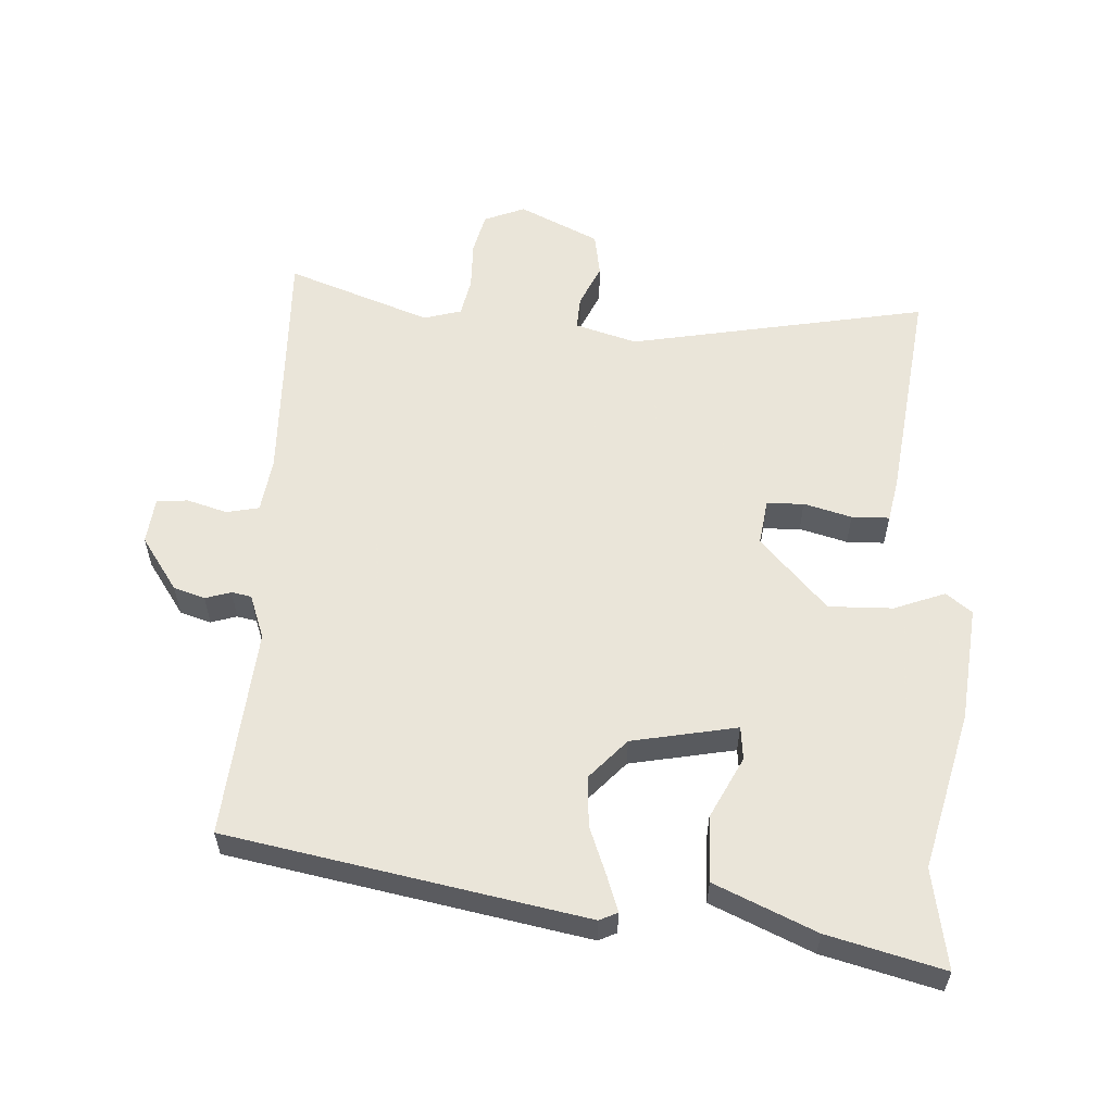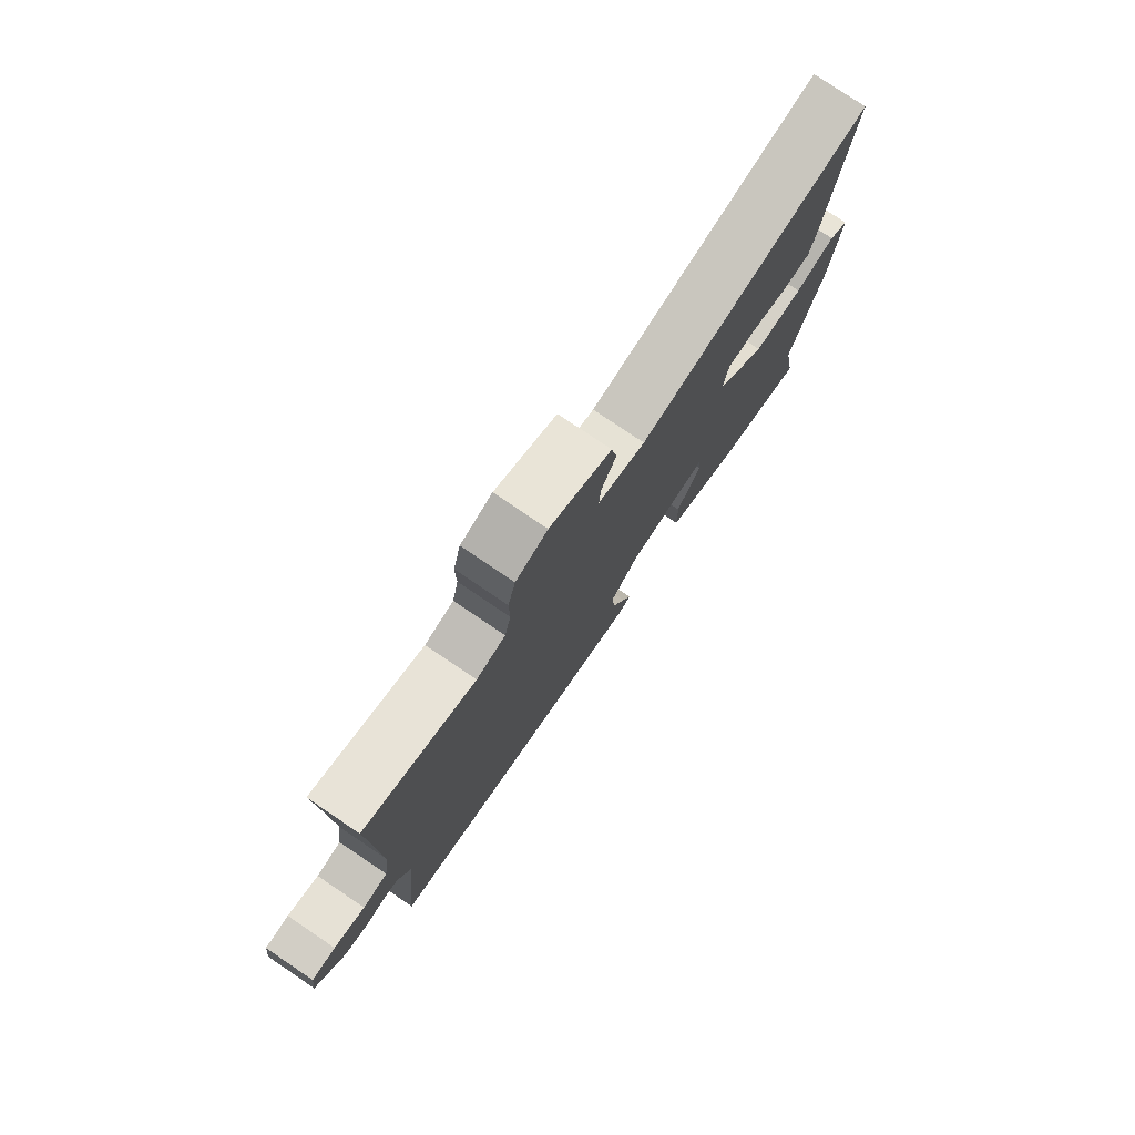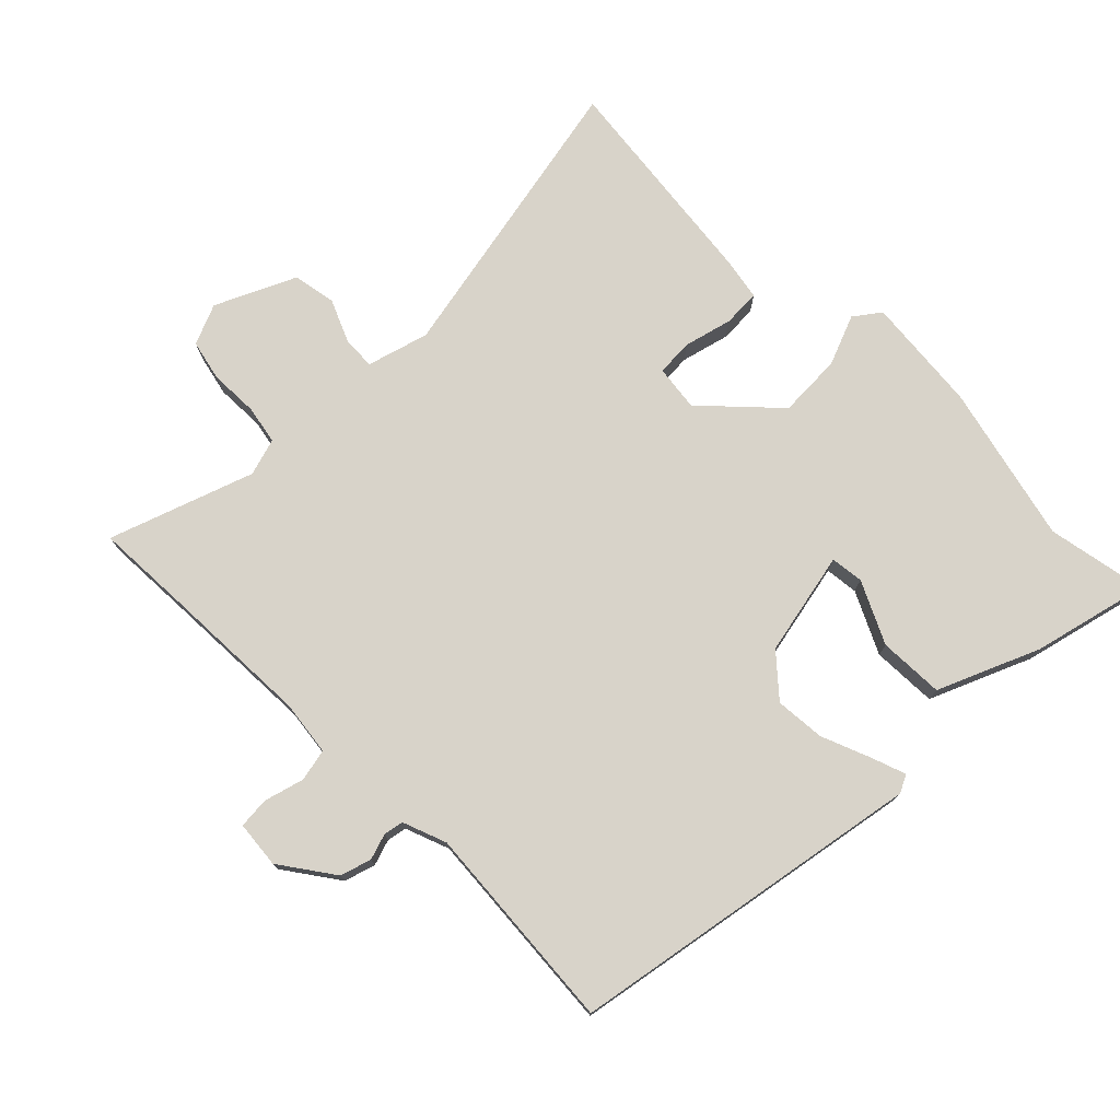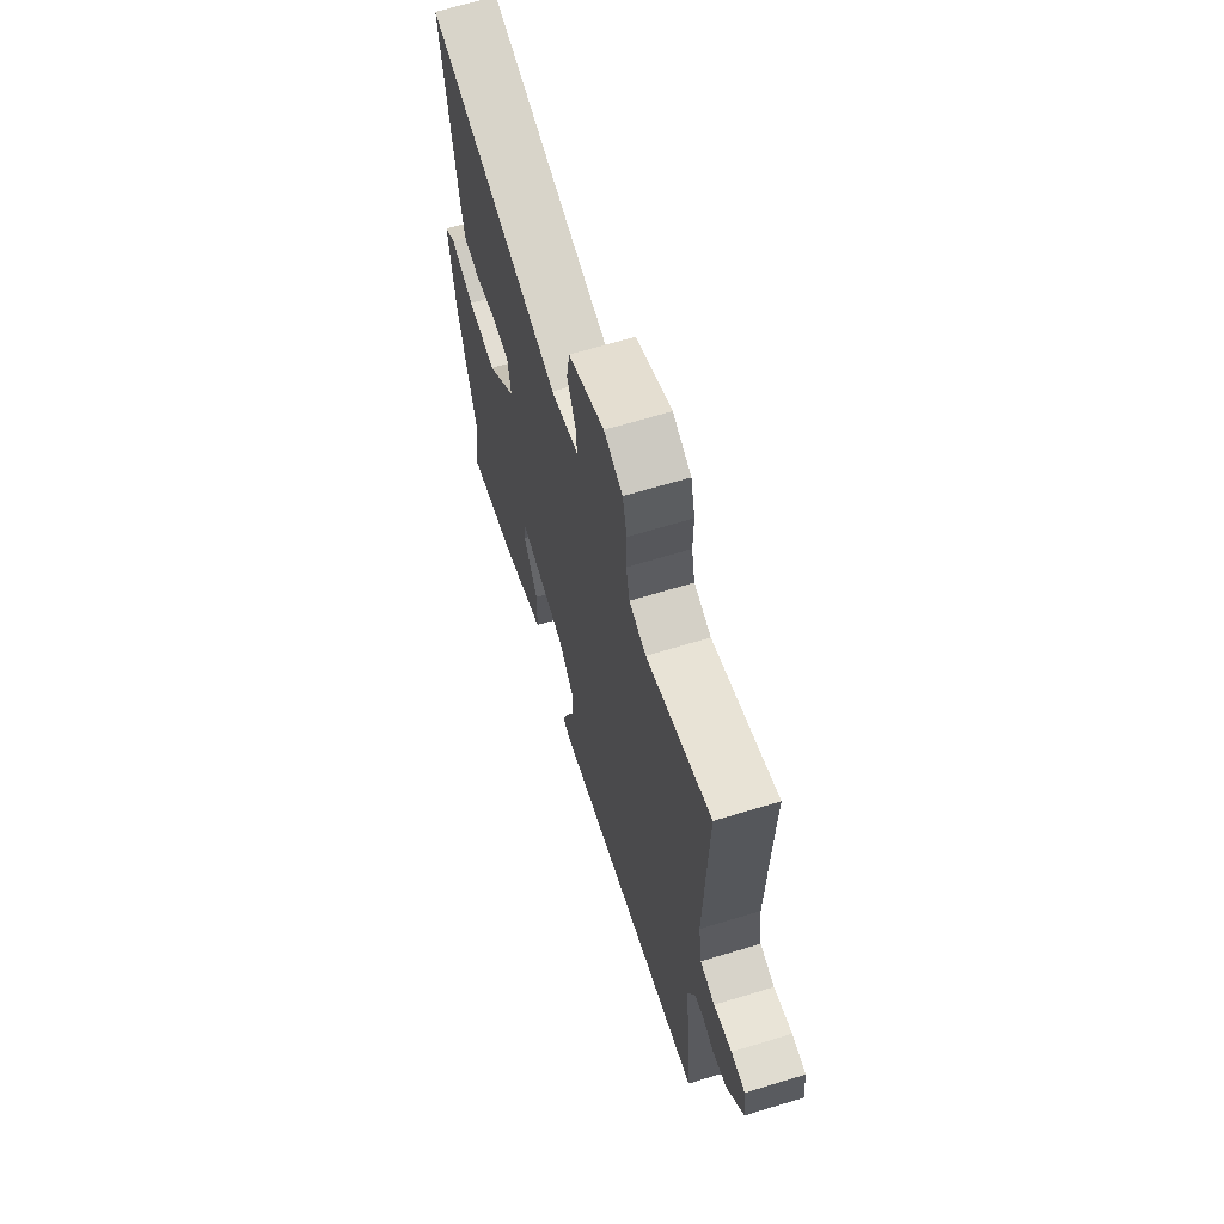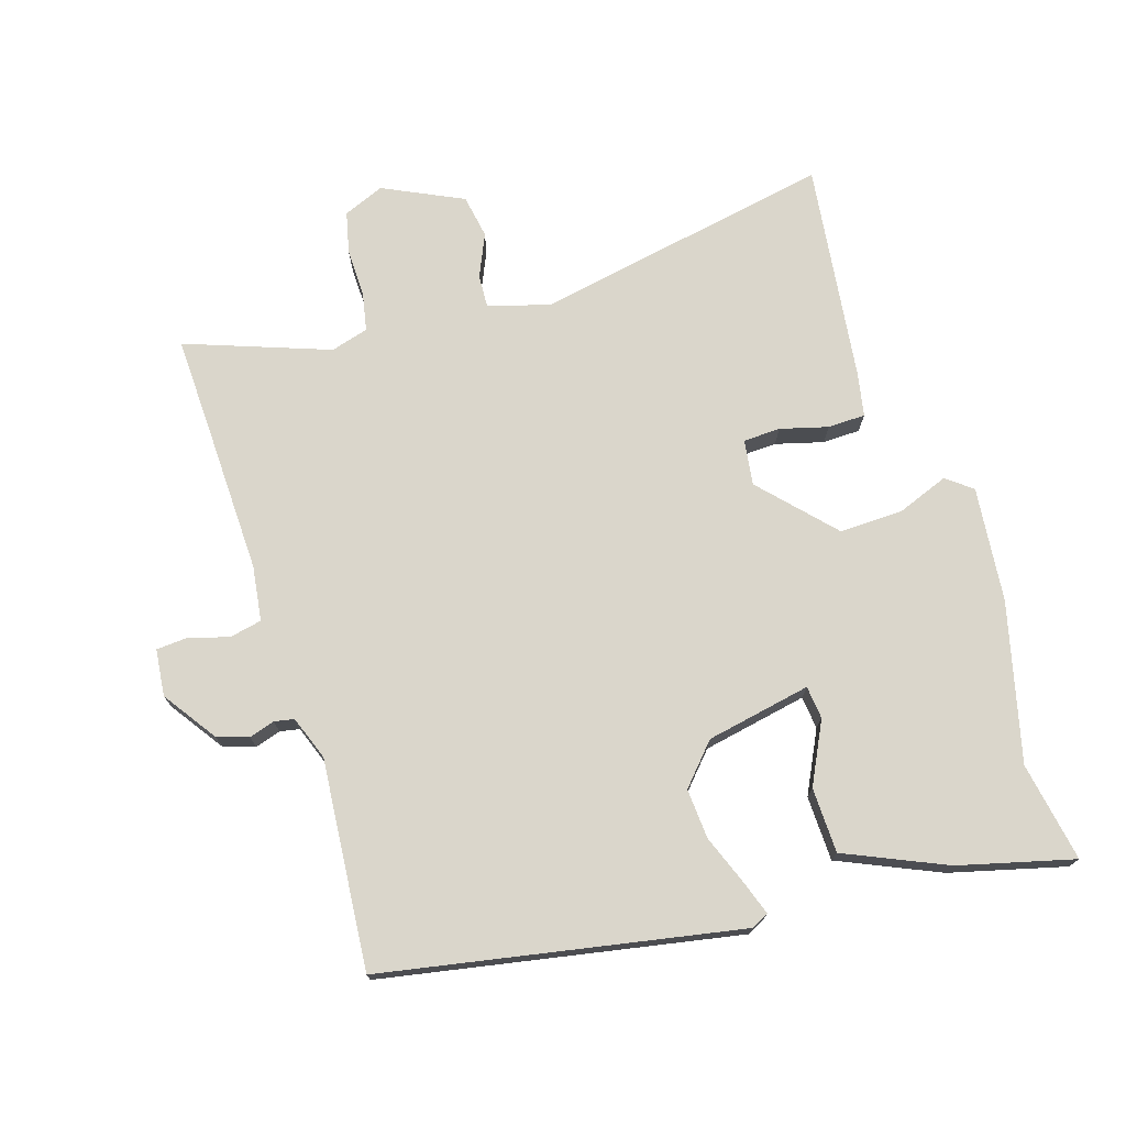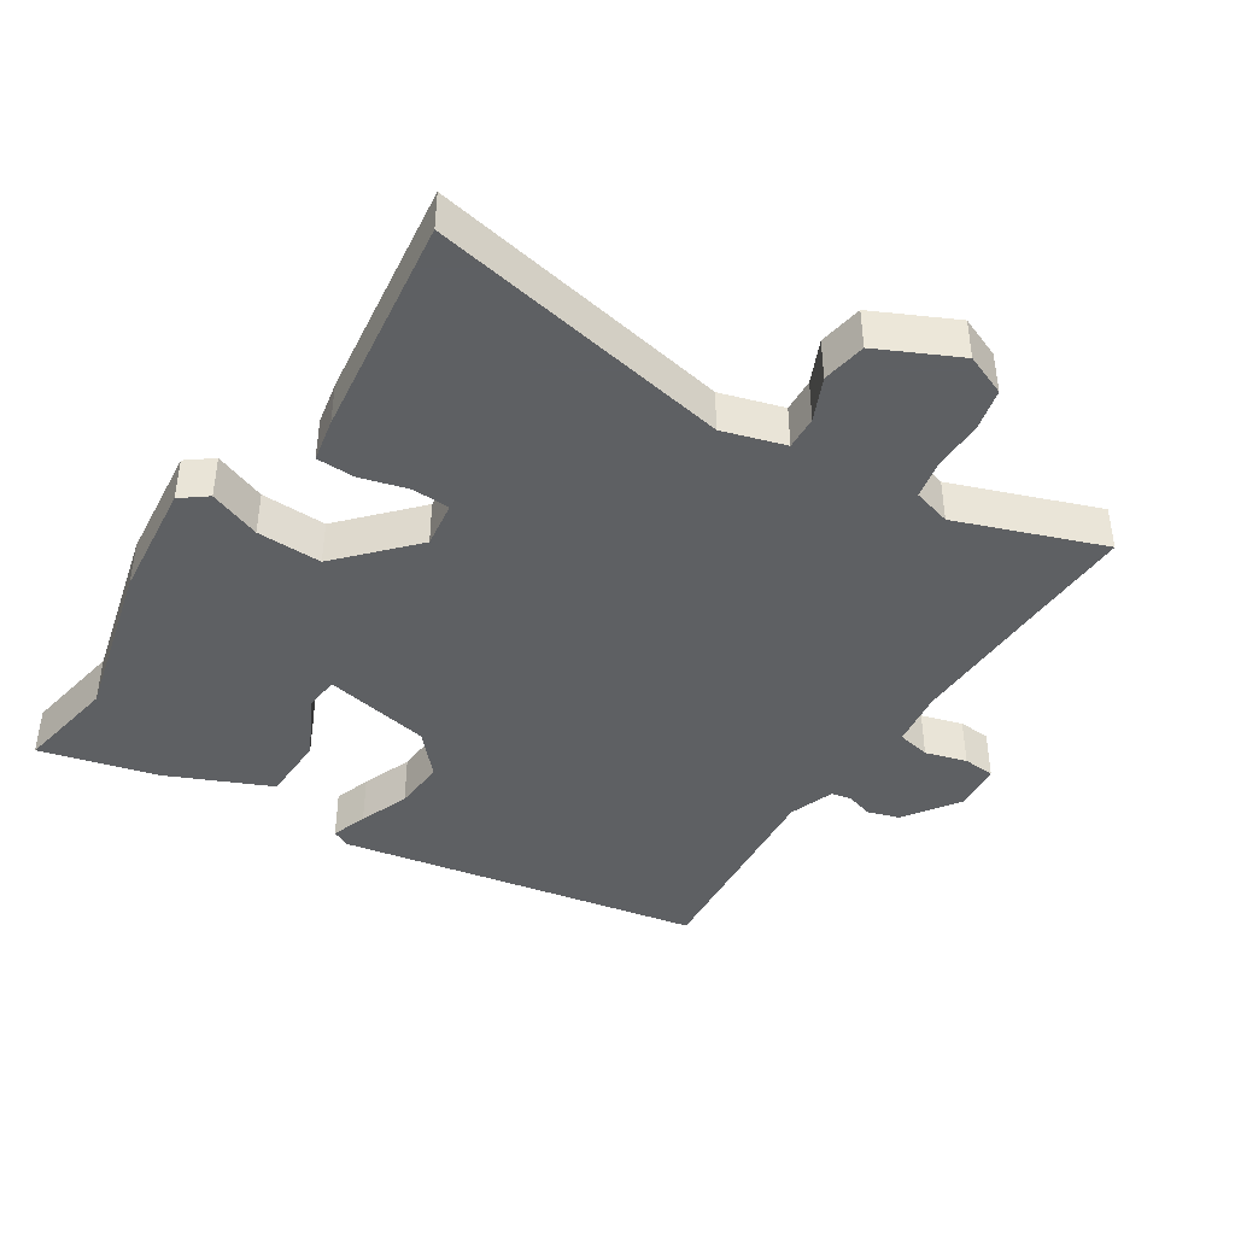
<metadata>
{"format":"obj","ext":"obj","renderer":"f3d","projection":"perspective","resolution":1024,"background":"white","views":[{"elev":57.7,"azim":-177.1,"up":"+Y"},{"elev":78.5,"azim":124.0,"up":"+Z"},{"elev":75.9,"azim":134.2,"up":"+Y"},{"elev":66.3,"azim":73.0,"up":"+Z"},{"elev":73.9,"azim":162.2,"up":"+Y"},{"elev":-42.7,"azim":-33.0,"up":"+Y"}]}
</metadata>
<code>
v -0.511 0.07 -0.564
v -0.485 0.07 -0.413
v -0.546 0.07 -0.174
v -0.565 0.07 0.001
v -0.526 0.07 0.031
v -0.449 0.07 0.002
v -0.352 0.07 0
v -0.252 0.07 0.109
v -0.262 0.07 0.178
v -0.318 0.07 0.18
v -0.39 0.07 0.16
v -0.447 0.07 0.161
v -0.46 0.07 0.226
v -0.504 0.07 0.559
v -0.052 0.07 0.476
v 0.041 0.07 0.504
v 0.038 0.07 0.554
v 0.009 0.07 0.618
v 0.02 0.07 0.684
v 0.14 0.07 0.742
v 0.202 0.07 0.717
v 0.217 0.07 0.655
v 0.216 0.07 0.581
v 0.228 0.07 0.523
v 0.285 0.07 0.507
v 0.502 0.07 0.587
v 0.498 0.07 0.44
v 0.493 0.07 0.214
v 0.505 0.07 0.131
v 0.554 0.07 0.121
v 0.615 0.07 0.139
v 0.662 0.07 0.136
v 0.67 0.07 0.065
v 0.614 0.07 -0.017
v 0.567 0.07 -0.032
v 0.528 0.07 -0.02
v 0.498 0.07 -0.026
v 0.474 0.07 -0.093
v 0.503 0.07 -0.41
v -0.035 0.07 -0.514
v -0.062 0.07 -0.501
v -0.044 0.07 -0.448
v -0.016 0.07 -0.374
v -0.011 0.07 -0.298
v -0.066 0.07 -0.238
v -0.225 0.07 -0.208
v -0.23 0.07 -0.258
v -0.183 0.07 -0.351
v -0.185 0.07 -0.45
v -0.337 0.07 -0.518
v -0.511 0 -0.564
v -0.485 0 -0.413
v -0.546 0 -0.174
v -0.565 0 0.001
v -0.526 0 0.031
v -0.449 0 0.002
v -0.352 0 0
v -0.252 0 0.109
v -0.262 0 0.178
v -0.318 0 0.18
v -0.39 0 0.16
v -0.447 0 0.161
v -0.46 0 0.226
v -0.504 0 0.559
v -0.052 0 0.476
v 0.041 0 0.504
v 0.038 0 0.554
v 0.009 0 0.618
v 0.02 0 0.684
v 0.14 0 0.742
v 0.202 0 0.717
v 0.217 0 0.655
v 0.216 0 0.581
v 0.228 0 0.523
v 0.285 0 0.507
v 0.502 0 0.587
v 0.498 0 0.44
v 0.493 0 0.214
v 0.505 0 0.131
v 0.554 0 0.121
v 0.615 0 0.139
v 0.662 0 0.136
v 0.67 0 0.065
v 0.614 0 -0.017
v 0.567 0 -0.032
v 0.528 0 -0.02
v 0.498 0 -0.026
v 0.474 0 -0.093
v 0.503 0 -0.41
v -0.035 0 -0.514
v -0.062 0 -0.501
v -0.044 0 -0.448
v -0.016 0 -0.374
v -0.011 0 -0.298
v -0.066 0 -0.238
v -0.225 0 -0.208
v -0.23 0 -0.258
v -0.183 0 -0.351
v -0.185 0 -0.45
v -0.337 0 -0.518
f 50 1 2
f 49 50 2
f 48 49 2
f 47 48 2
f 4 5 6
f 3 4 6
f 2 3 6
f 47 2 6
f 46 47 6
f 45 46 6 7
f 41 42 43
f 40 41 43
f 39 40 43
f 38 39 43
f 37 38 43 44
f 34 35 36
f 33 34 36
f 32 33 36
f 31 32 36
f 30 31 36
f 29 30 36 37
f 37 44 45
f 29 37 45
f 28 29 45
f 25 26 27
f 45 7 8
f 28 45 8
f 27 28 8
f 25 27 8
f 24 25 8
f 21 22 23
f 20 21 23
f 19 20 23
f 18 19 23
f 17 18 23
f 13 14 15
f 12 13 15
f 11 12 15
f 10 11 15
f 9 10 15 16
f 8 9 16
f 24 8 16
f 16 17 23 24
f 52 51 100
f 52 100 99
f 52 99 98
f 52 98 97
f 56 55 54
f 56 54 53
f 56 53 52
f 56 52 97
f 56 97 96
f 57 56 96 95
f 93 92 91
f 93 91 90
f 93 90 89
f 93 89 88
f 94 93 88 87
f 86 85 84
f 86 84 83
f 86 83 82
f 86 82 81
f 86 81 80
f 87 86 80 79
f 95 94 87
f 95 87 79
f 95 79 78
f 77 76 75
f 58 57 95
f 58 95 78
f 58 78 77
f 58 77 75
f 58 75 74
f 73 72 71
f 73 71 70
f 73 70 69
f 73 69 68
f 73 68 67
f 65 64 63
f 65 63 62
f 65 62 61
f 65 61 60
f 66 65 60 59
f 66 59 58
f 66 58 74
f 74 73 67 66
f 1 51 52 2
f 2 52 53 3
f 3 53 54 4
f 4 54 55 5
f 5 55 56 6
f 6 56 57 7
f 7 57 58 8
f 8 58 59 9
f 9 59 60 10
f 10 60 61 11
f 11 61 62 12
f 12 62 63 13
f 13 63 64 14
f 14 64 65 15
f 15 65 66 16
f 16 66 67 17
f 17 67 68 18
f 18 68 69 19
f 19 69 70 20
f 20 70 71 21
f 21 71 72 22
f 22 72 73 23
f 23 73 74 24
f 24 74 75 25
f 25 75 76 26
f 26 76 77 27
f 27 77 78 28
f 28 78 79 29
f 29 79 80 30
f 30 80 81 31
f 31 81 82 32
f 32 82 83 33
f 33 83 84 34
f 34 84 85 35
f 35 85 86 36
f 36 86 87 37
f 37 87 88 38
f 38 88 89 39
f 39 89 90 40
f 40 90 91 41
f 41 91 92 42
f 42 92 93 43
f 43 93 94 44
f 44 94 95 45
f 45 95 96 46
f 46 96 97 47
f 47 97 98 48
f 48 98 99 49
f 49 99 100 50
f 50 100 51 1

</code>
